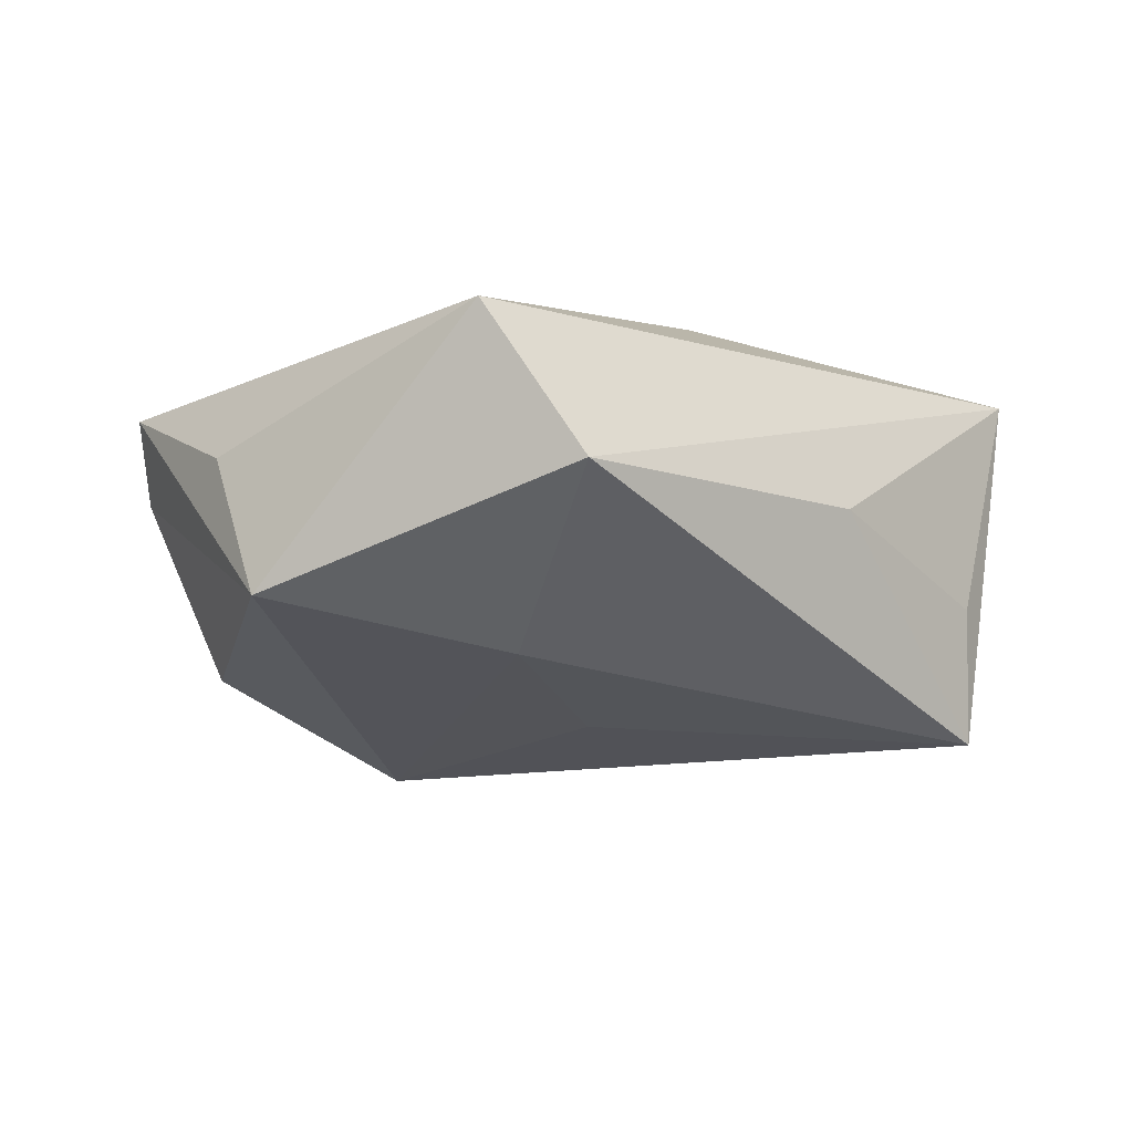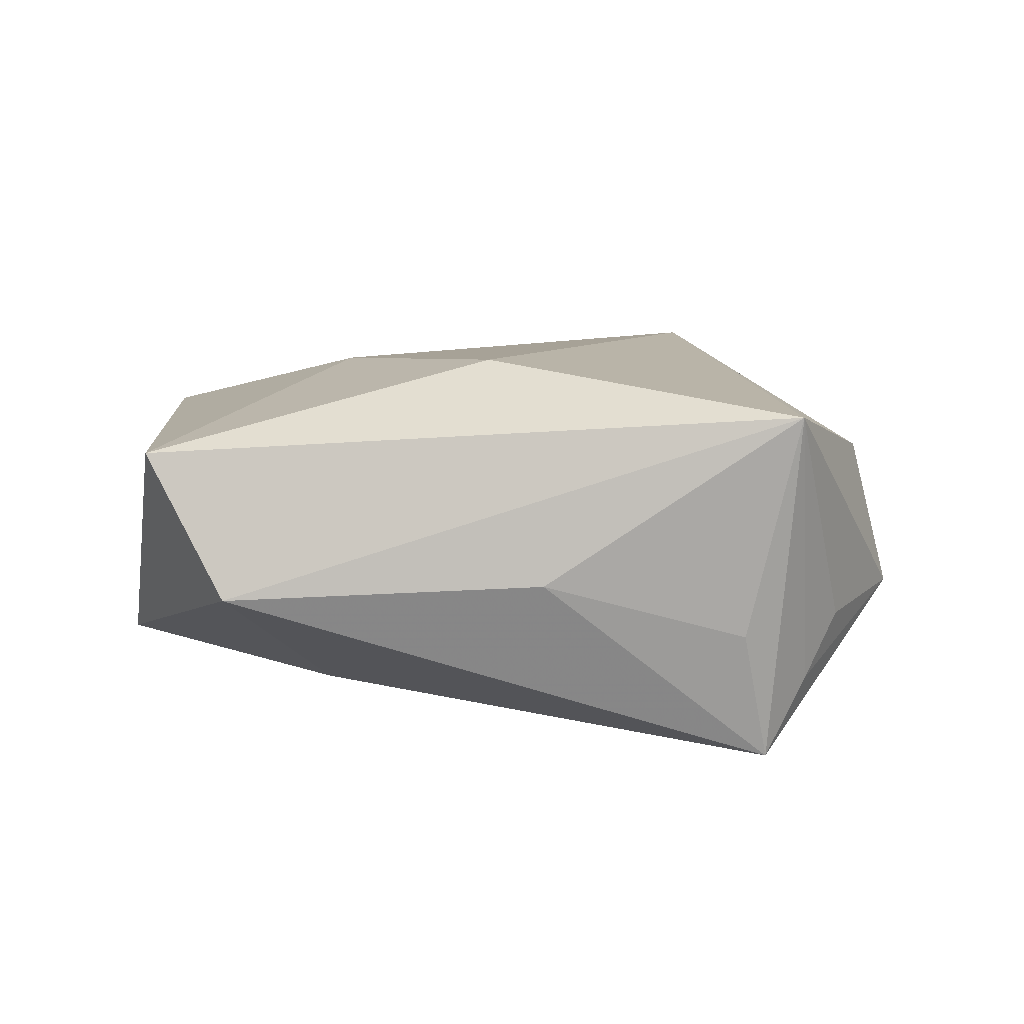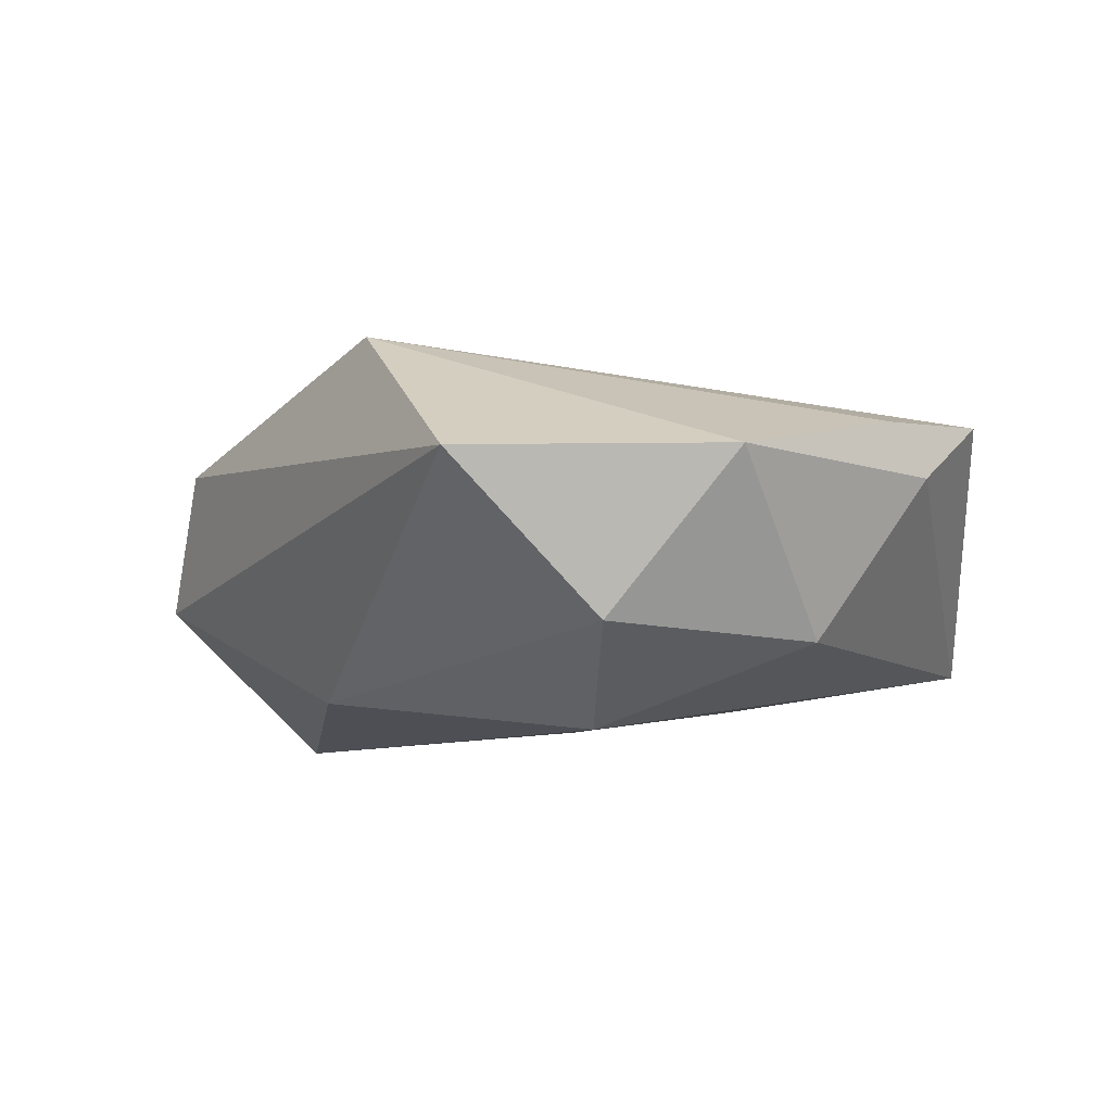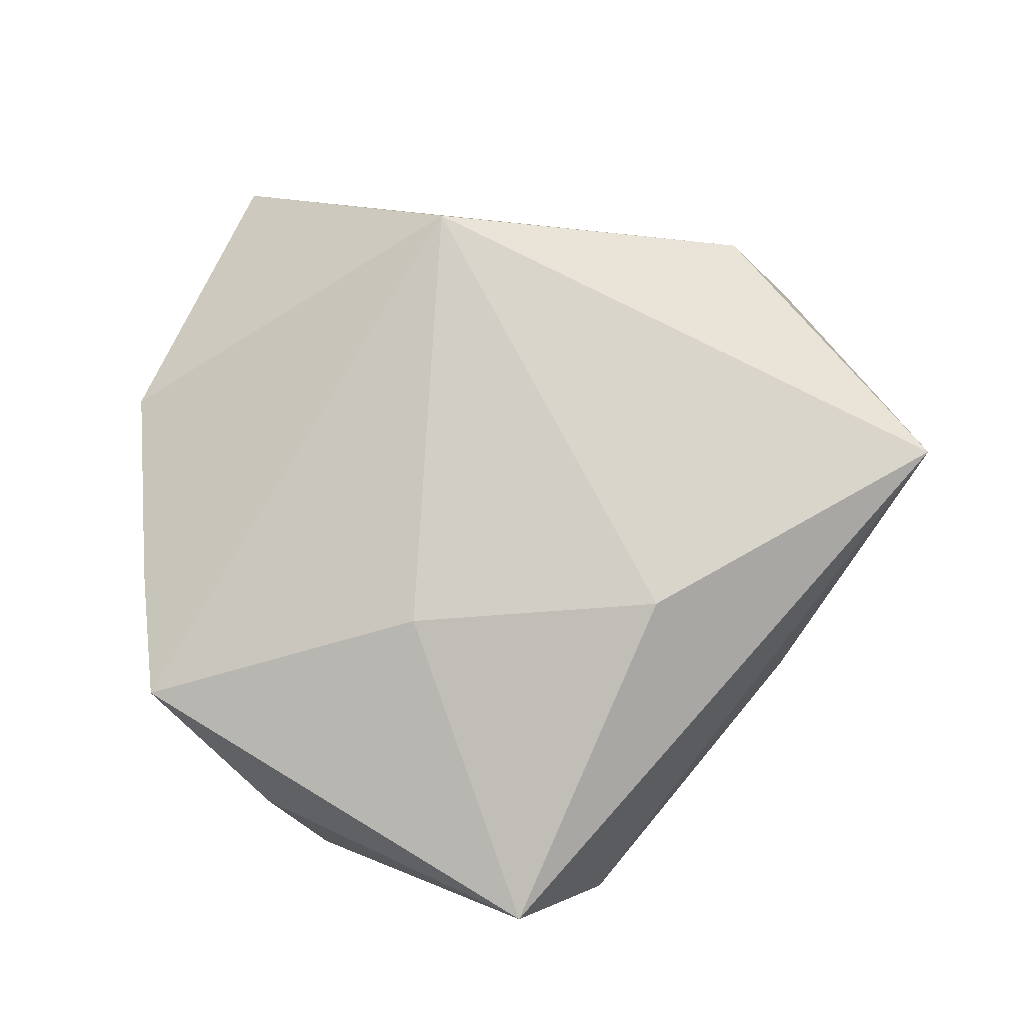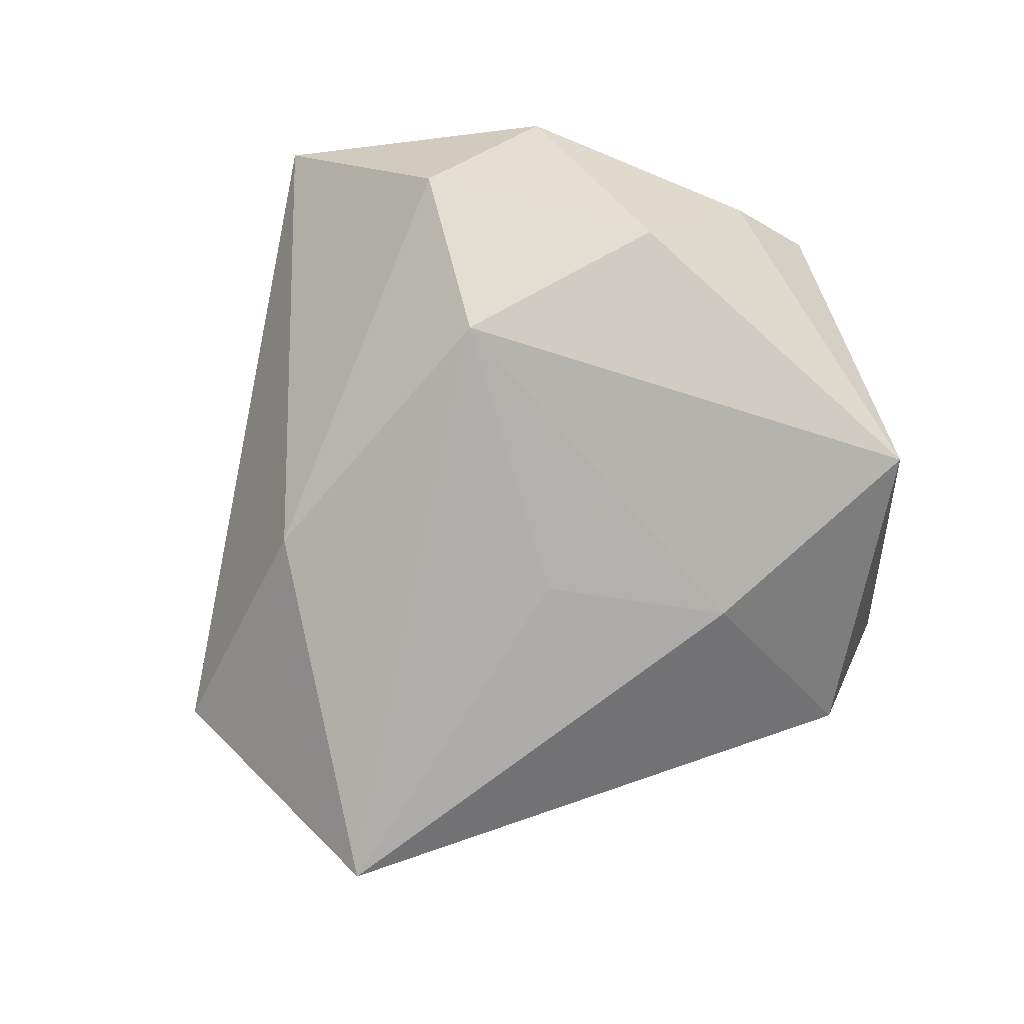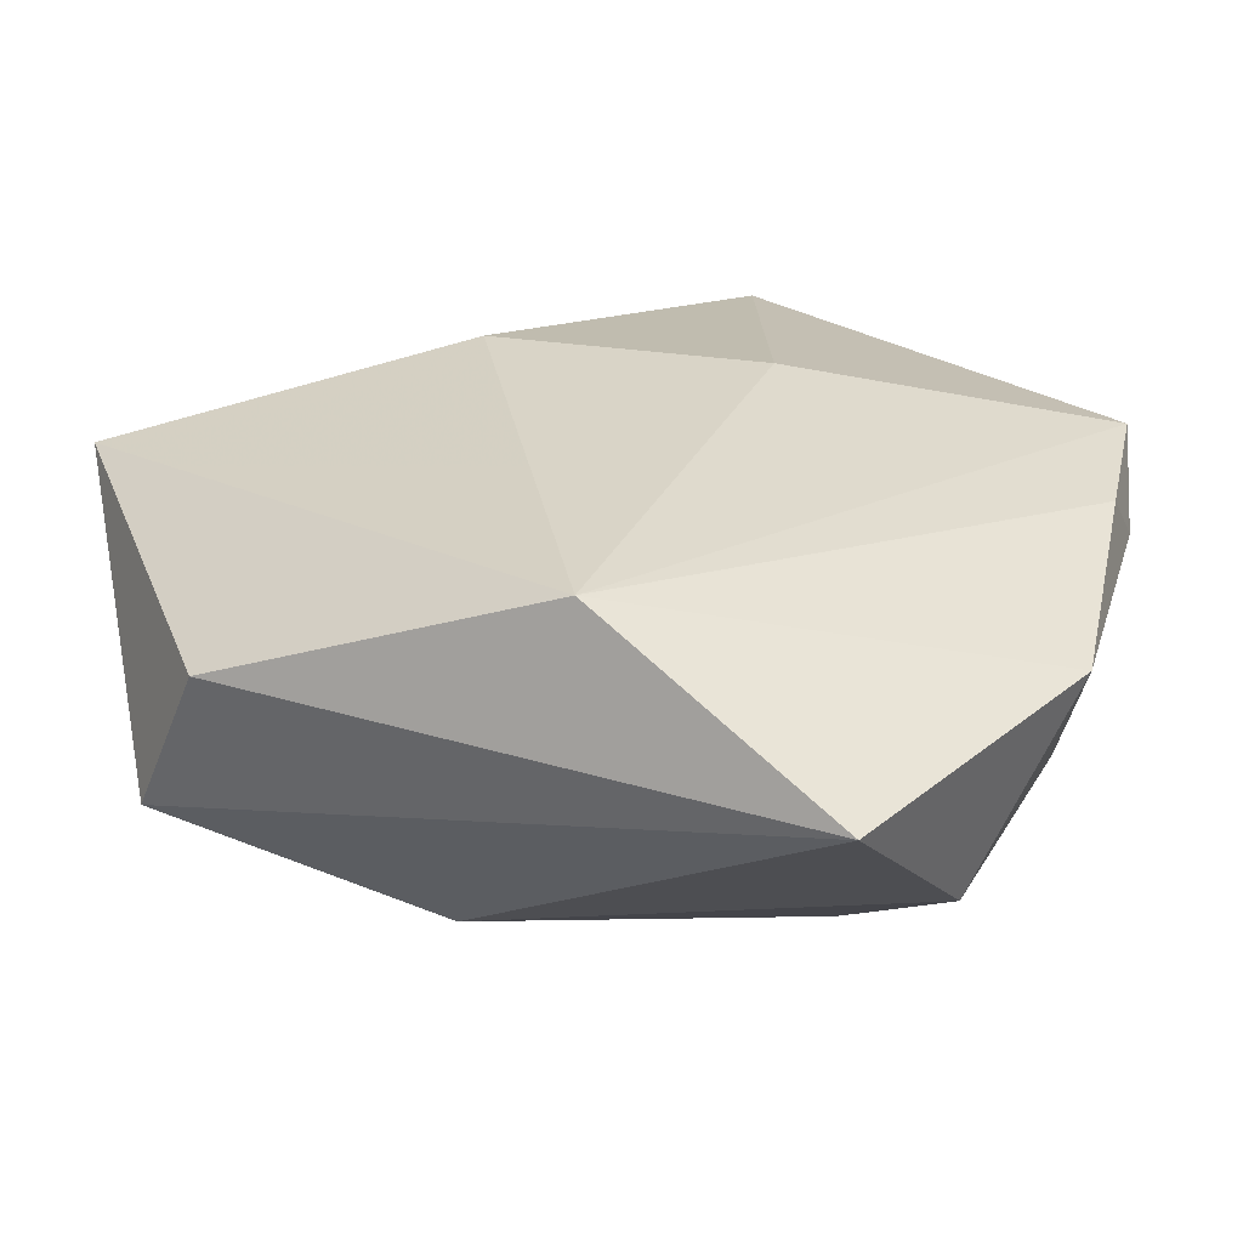
<metadata>
{"format":"obj","ext":"obj","renderer":"f3d","projection":"perspective","resolution":1024,"background":"white","views":[{"elev":-16.9,"azim":172.6,"up":"+Z"},{"elev":10.3,"azim":-142.6,"up":"+Z"},{"elev":-6.8,"azim":33.6,"up":"+Z"},{"elev":79.7,"azim":162.0,"up":"+Z"},{"elev":-78.6,"azim":52.7,"up":"+Z"},{"elev":-62.2,"azim":4.9,"up":"+Y"}]}
</metadata>
<code>
v 0.03529 -0.02517 0.004997
v -0.03936 0.007267 -0.01986
v 0.003095 0.04126 -0.003588
v 0.04168 -0.001444 0.004219
v -0.00183 0.004475 -0.01846
v -0.01507 -0.02066 -0.01621
v 0.02429 -0.03125 -0.01064
v 0.01276 0.04195 0.01044
v -0.04135 -0.002888 -0.006591
v 0.0428 0.007217 0.01016
v 0.006877 0.02146 -0.01589
v 0.03116 0.02669 -0.01272
v -0.03883 0.01067 -0.00701
v 0.01378 0.009479 0.01717
v -0.03957 -0.01657 -0.005602
v 0.0164 -0.04465 0.003843
v -0.033 -0.02101 0.00807
v 0.03399 -0.009412 -0.01153
v -0.04058 0.001724 -0.01263
v -0.04384 0.008828 0.01514
v 0.03485 0.02145 0.00176
v 0.01529 -0.01883 -0.01949
v -0.02391 0.02415 -0.00154
v -0.01065 0.0158 0.01915
v 0.03999 -0.005418 0.00927
v -0.002307 -0.03132 0.01778
f 20 8 3
f 20 3 23
f 23 3 2
f 9 15 20
f 7 22 18
f 2 3 11
f 6 15 2
f 2 22 6
f 16 15 6
f 6 7 16
f 22 7 6
f 24 8 20
f 20 26 24
f 17 15 16
f 16 26 17
f 20 15 17
f 17 26 20
f 12 3 8
f 12 11 3
f 18 22 12
f 22 11 12
f 1 26 16
f 16 7 1
f 1 7 18
f 13 2 20
f 20 23 13
f 13 23 2
f 2 15 19
f 15 9 19
f 20 2 19
f 19 9 20
f 5 22 2
f 2 11 5
f 5 11 22
f 26 10 14
f 14 24 26
f 14 10 8
f 8 24 14
f 8 10 21
f 21 12 8
f 10 12 21
f 25 10 26
f 26 1 25
f 4 1 18
f 18 12 4
f 4 12 10
f 10 25 4
f 4 25 1

</code>
